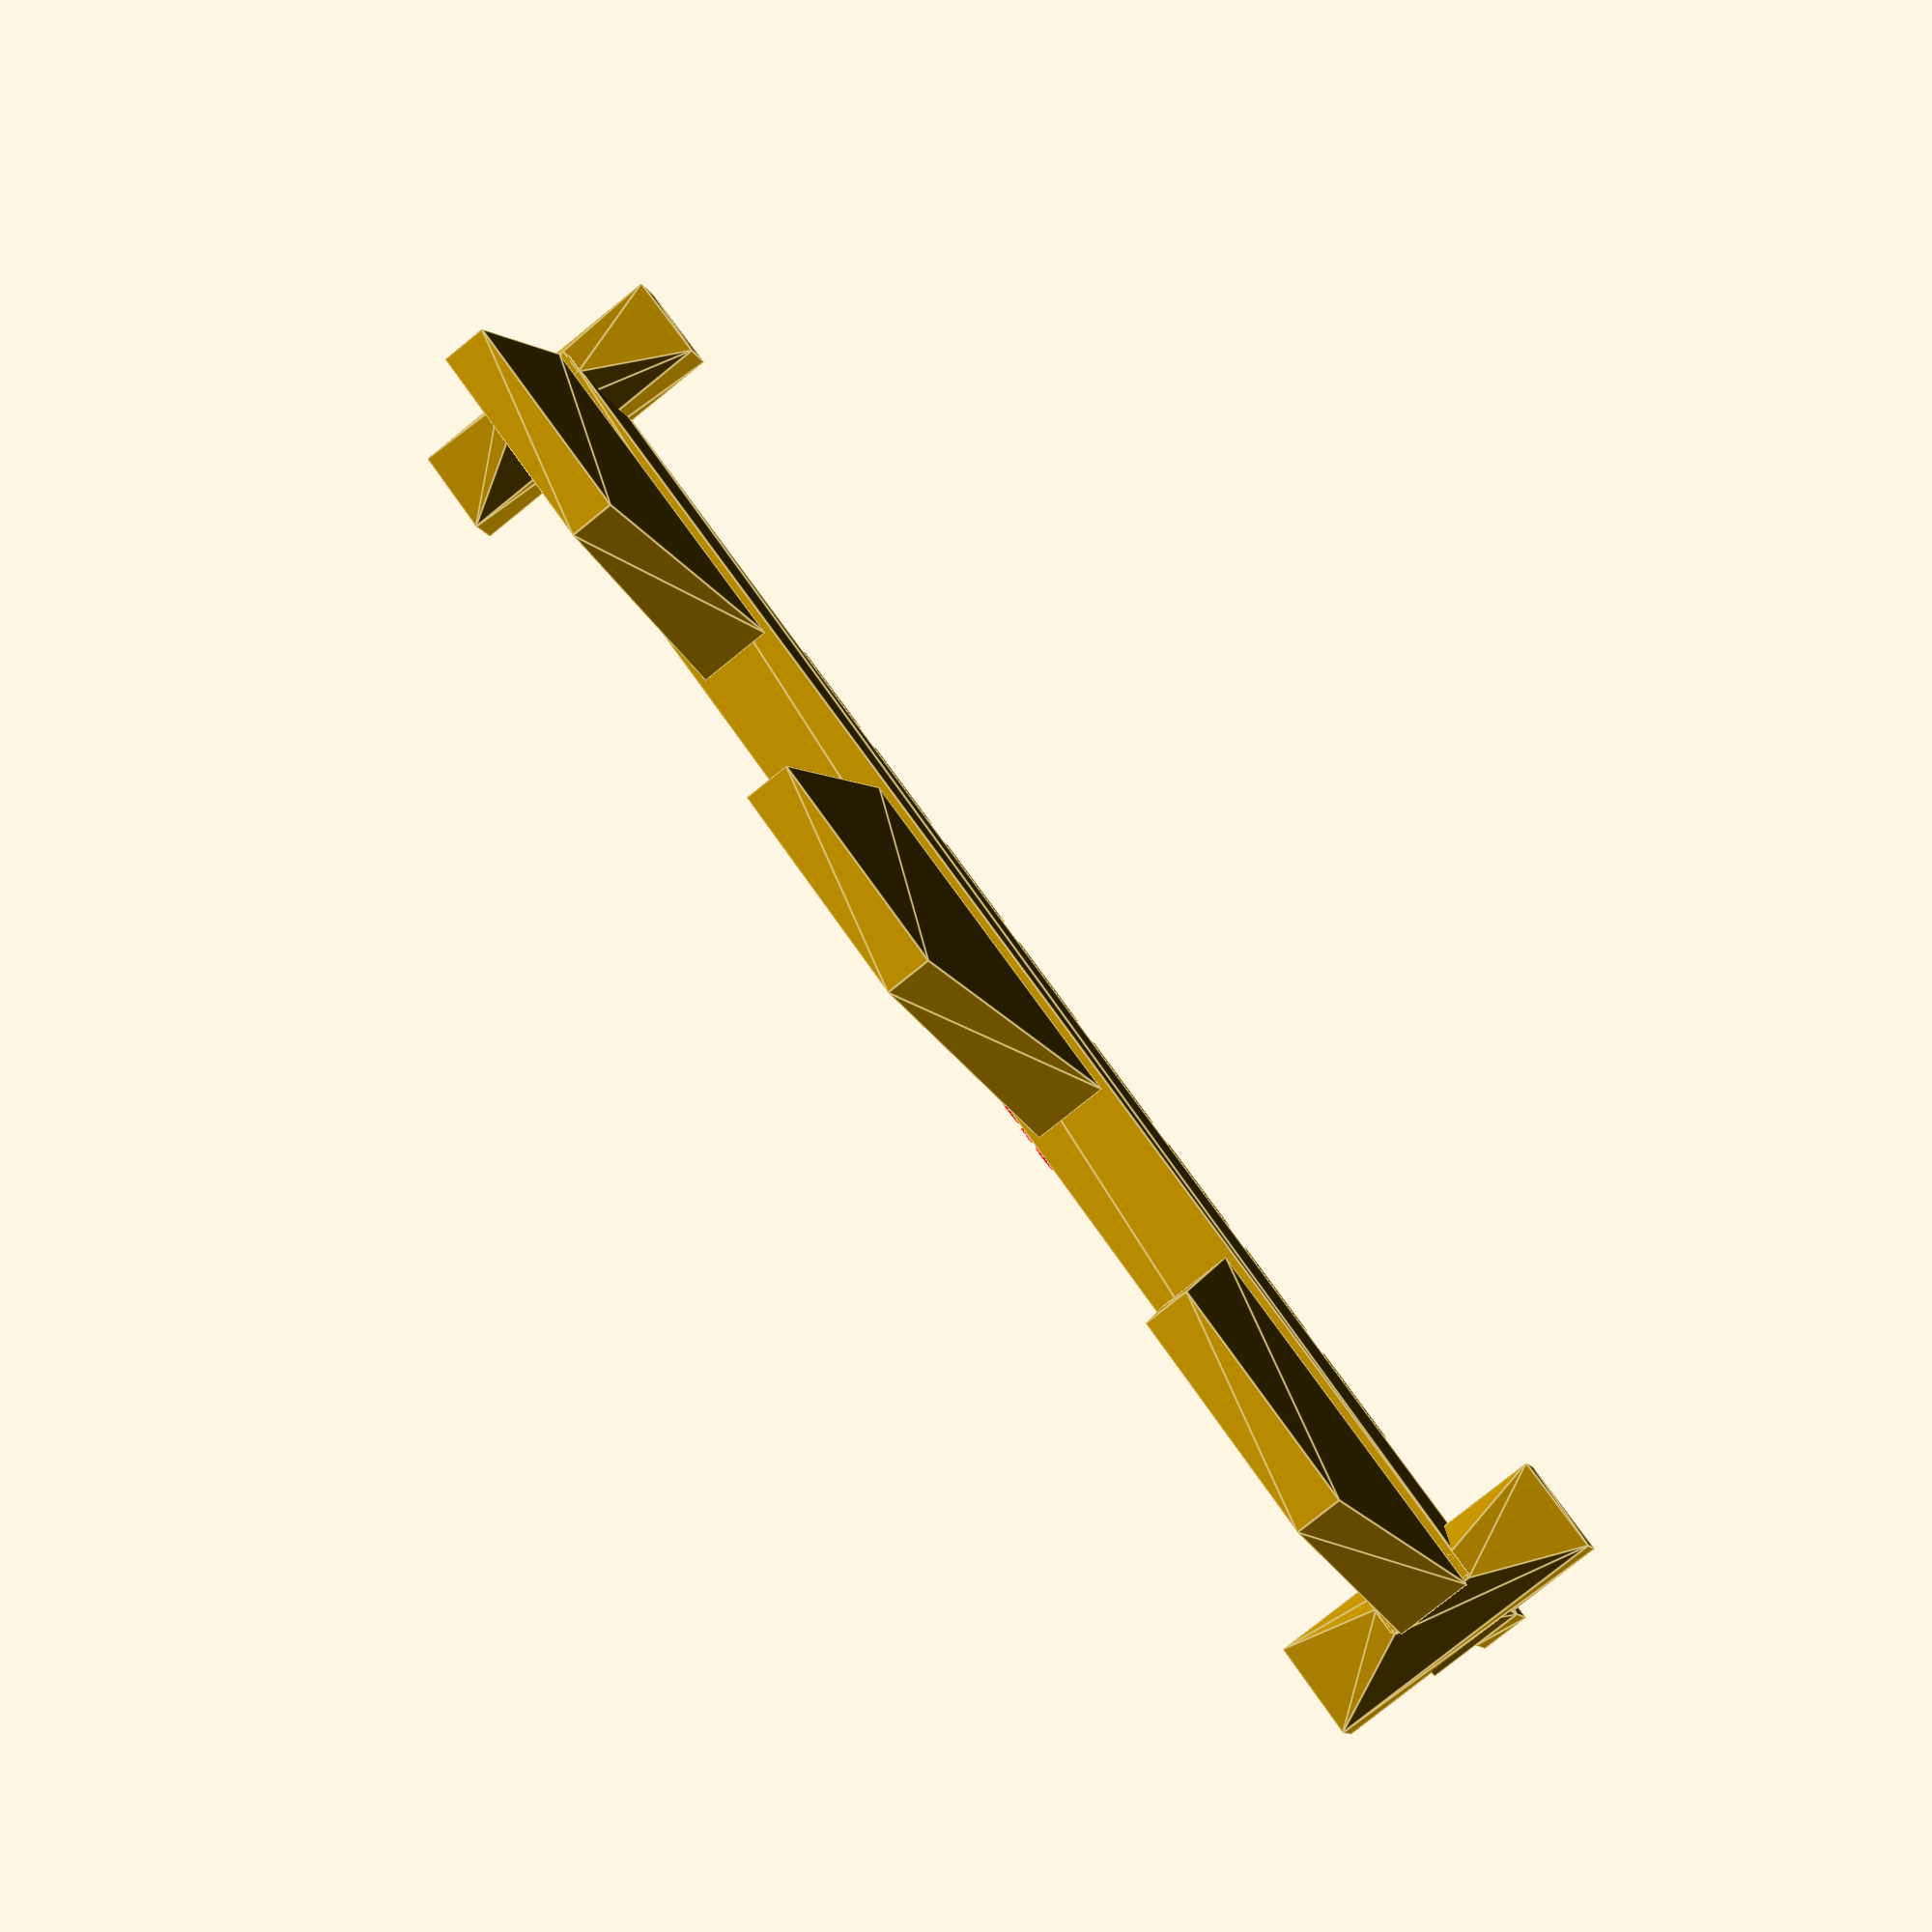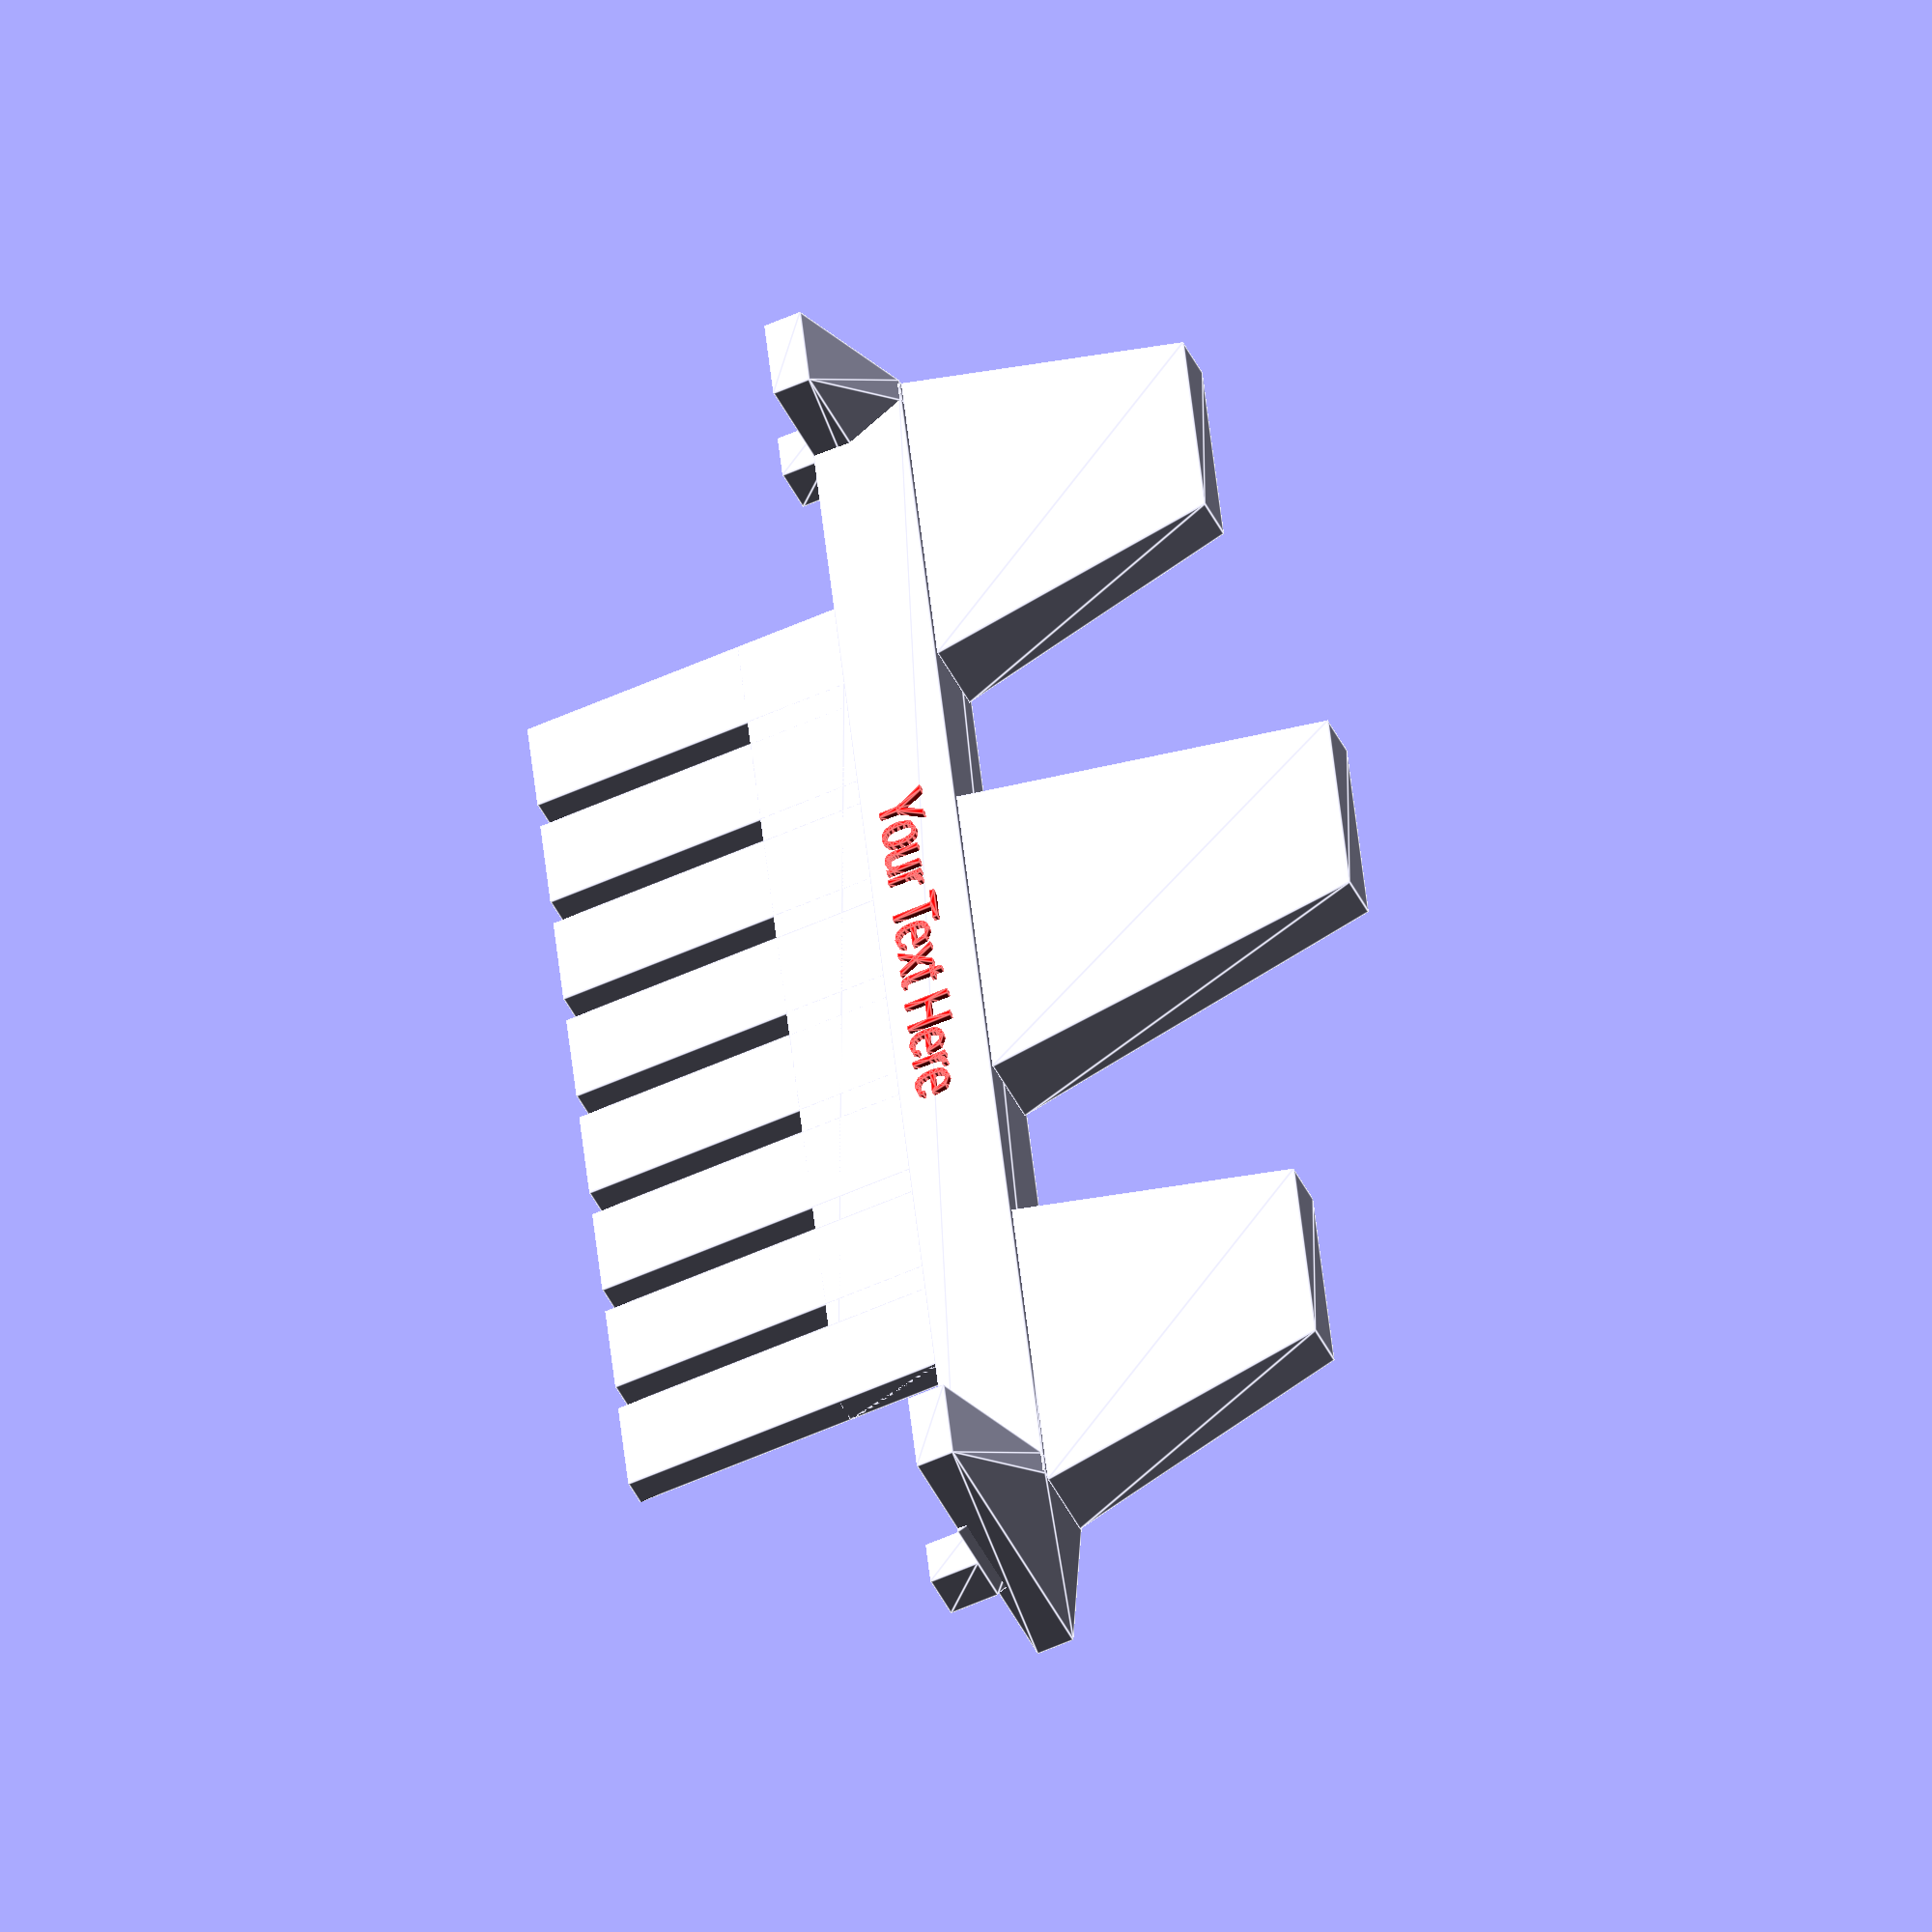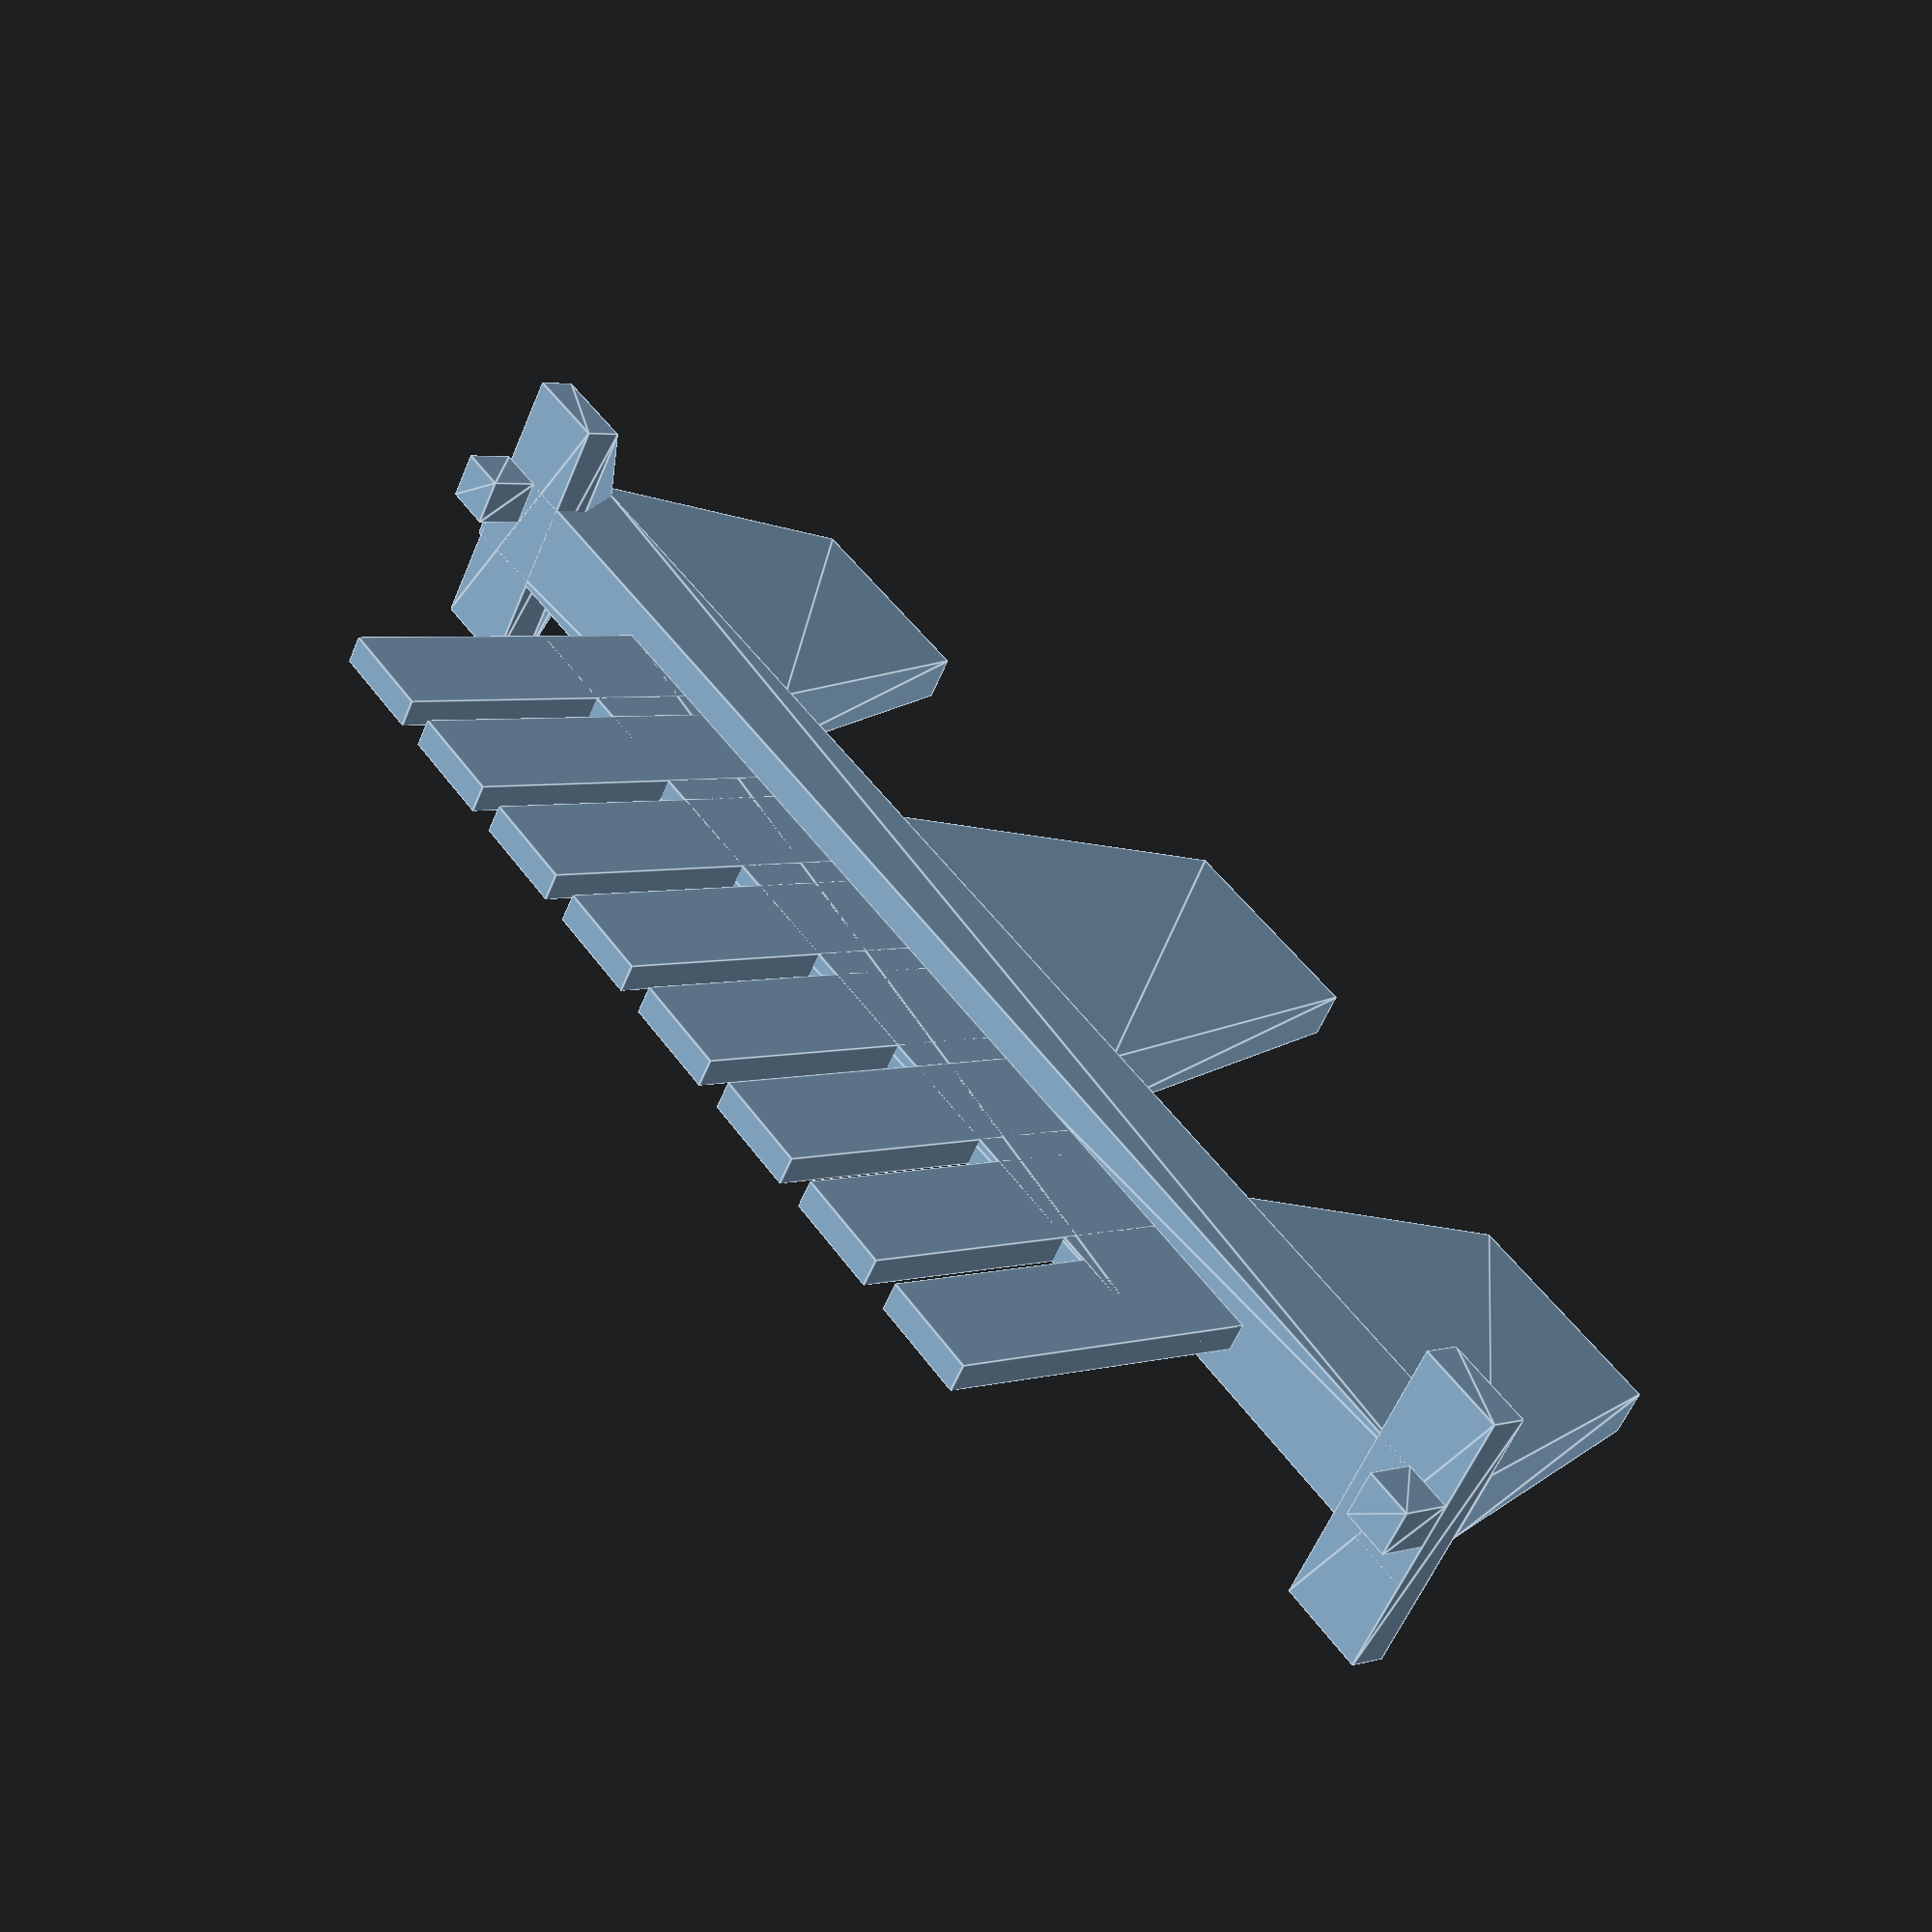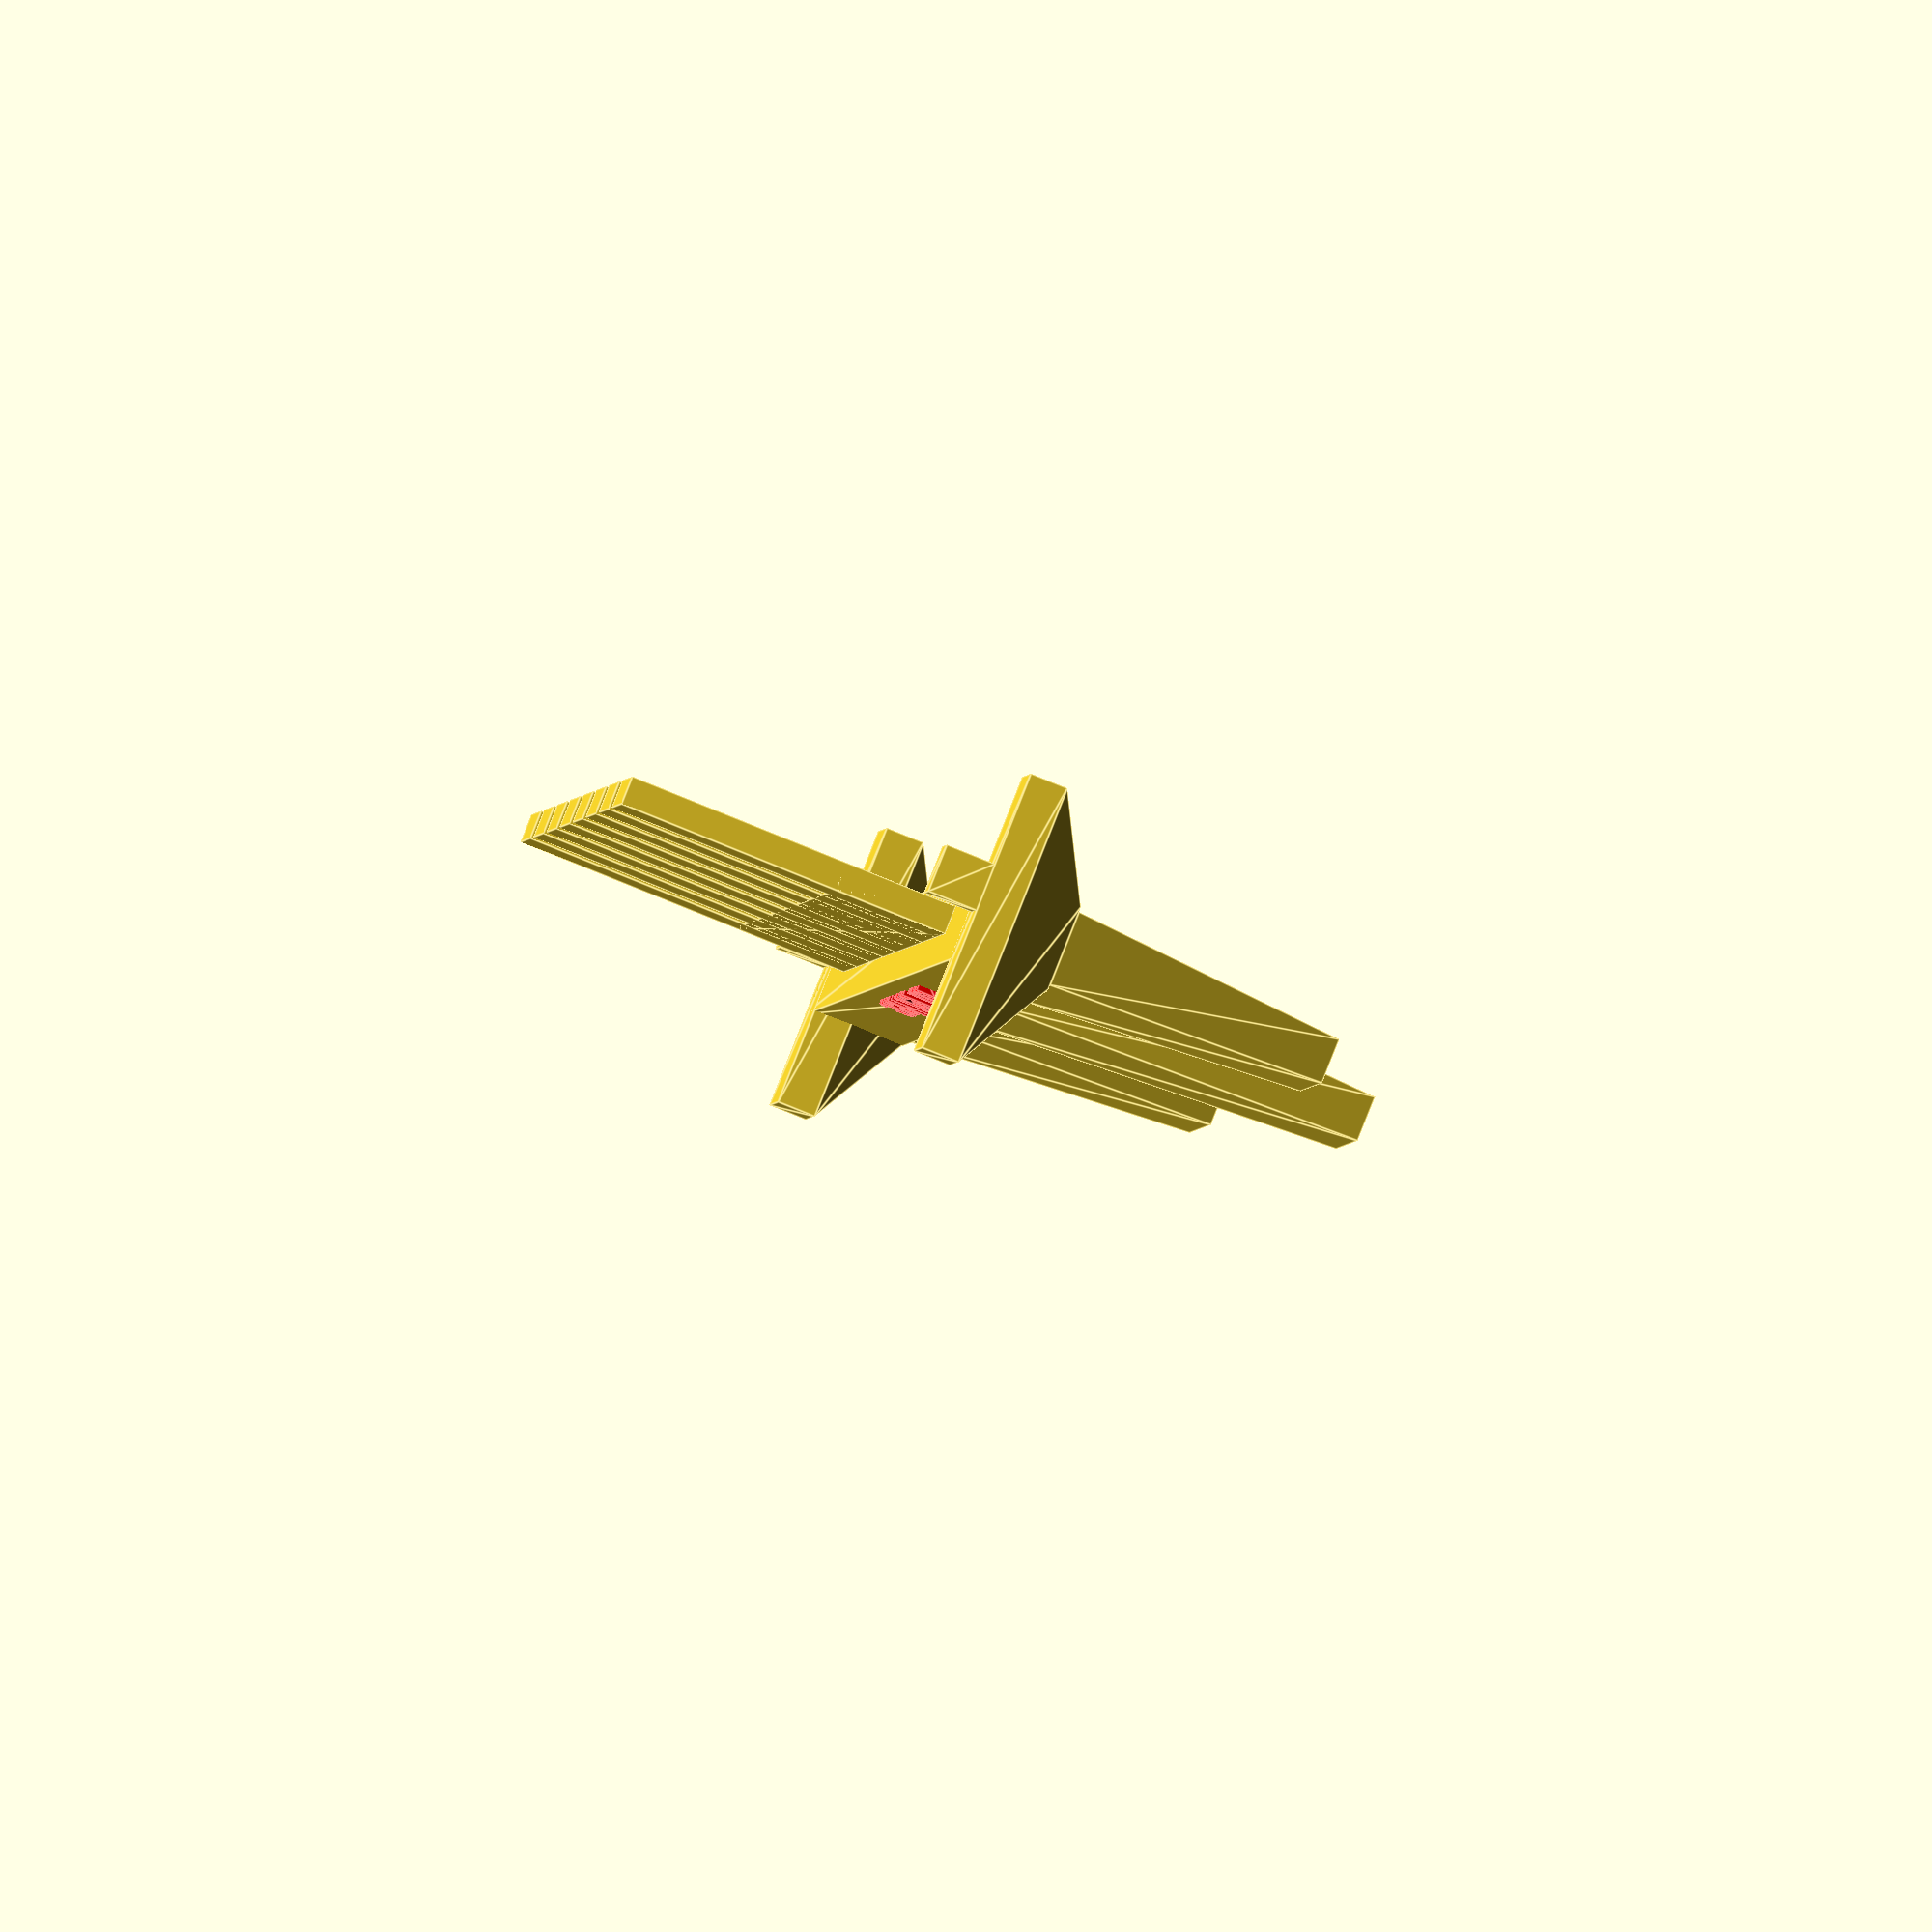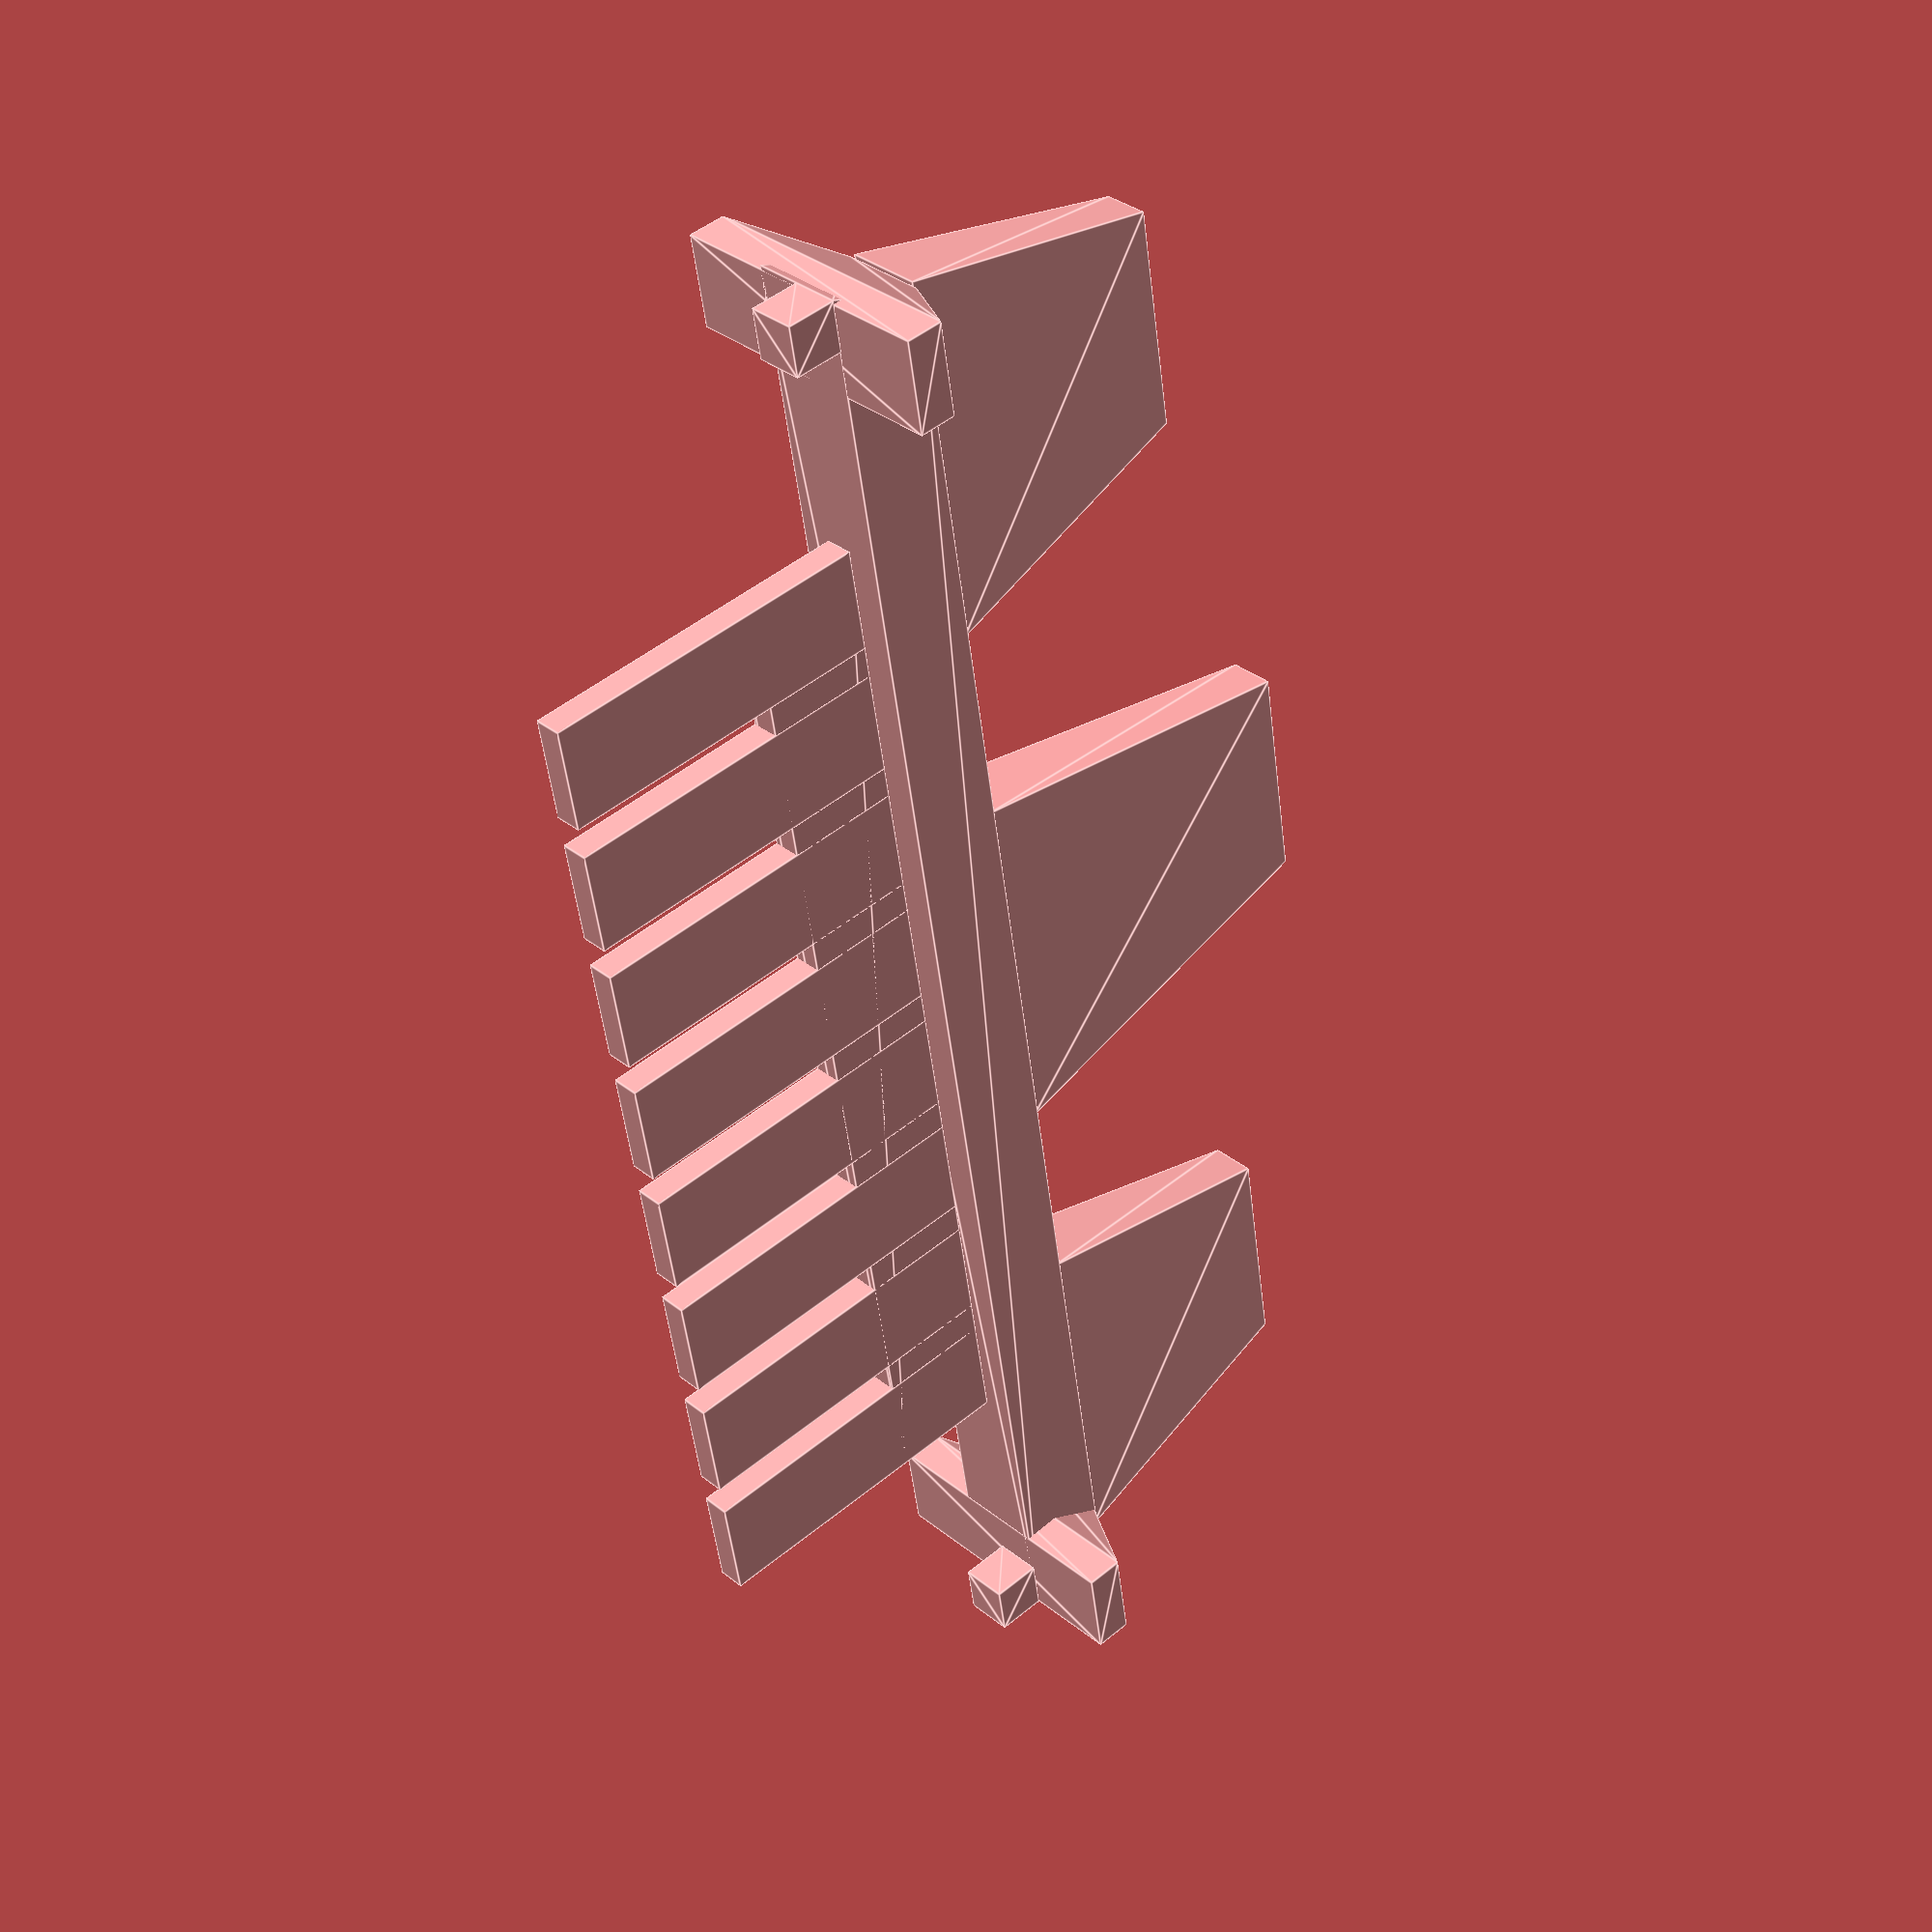
<openscad>
echo(version=version());
// Values are measured in mm

// Number of wells
tooth_count = 8; 

// Width of each tooth
tooth_width = 5.6; 

// Thickness of each tooth
tooth_thickness = 1.5; 

// Spacing between teeth.
tooth_gap = 1.6; 

// Length of teeth (measured perpendicular from bottom of support)
tooth_length = 17.75;  

// Label or name you want to appear on the side
text_label = "Your Text Here"; 

// Height of upper support on teeth
tooth_support = 6;


union() { 
// Locking Blocks.  Delete the following two lines to remove square blocks on underside of comb
    translate([(body_x/2)-support_x, 0, -support_z]) linear_extrude(height = support_z) square([support_x, support_y], center = false); // Right
    translate([-body_x/2, 0, -support_z]) linear_extrude(height = support_z) square([support_x, support_y], center = false); // Left
     
// Primary support bar 
    translate([0, 0, 0])
    linear_extrude(height = 5, scale = 0.95)
    square([body_x, body_y], center = true);

// Teeth support  
    translate([0, 0, -tooth_support])
    linear_extrude(height = tooth_support)
    square([(tooth_width*tooth_count)+(tooth_gap*(tooth_count-1)), tooth_thickness], center = true);

//Handles
     // Handle Center
        translate([0, 0, body_z])
        linear_extrude(height = 20, scale = 0.6)
        square([20, 4], center = true);
    // Handle left
        translate([(-body_x/2)+11.75, 0, body_z])
        linear_extrude(height = 15, scale = 0.6)
        square([20, 4], center = true);
    // Handle right
        translate([(body_x/2)-11.75, 0, body_z])
        linear_extrude(height = 15, scale = 0.6)
        square([20, 4], center = true);

// Left support square
	// Support base 
        translate([(-body_x/2)+2.5, 0, 0])
    	linear_extrude(height = 2)
    	square([5, 15], center = true);
	// Angled Support
        translate([(-body_x/2)+2.5, 0, 2])
        linear_extrude(height = 3, scale = 0.3)
        square([5, 15], center = true);
    
// Right support square
	// Support base 
        translate([(body_x/2)-support_x, 0, 0])
    	linear_extrude(height = 2)
    	square([5, 15], center = true);
    // Angled Support
        translate([(body_x/2)-support_x, 0, 2])
        linear_extrude(height = 3, scale = 0.3)
        square([5, 15], center = true);

// Text placed on body of comb
    logo(text_label); 

//Teeth
	translate([tooth_margin, 0, -tooth_length/2]) union() {
		for(i = [0:tooth_count-1]) {
			translate([i * (tooth_width + tooth_gap), 0, 0]) 
            cube([tooth_width, tooth_thickness, tooth_length], center=true);
		}
	}
}
//color("red")
body_x = 84.84;
body_z = 5;
body_y = 5;

support_x = 2.72;
support_y = 2.55;
support_z = 2.64;

tooth_margin = -(((tooth_count-1)*tooth_width)/2+((tooth_count-1)*tooth_gap)/2); 

module logo(t, s = 2.5, style = "") {
  translate([0, -body_y/2+.75, 1])
    rotate([90, 0, 0]) color("red")
    linear_extrude(height = 1)
    text(t, size = s, font = str("Liberation Sans", style),  halign = "center");
}
/*
* Customizable Electrophoresis Comb
* 
* Copyright (c) 2016 Adm Chrysler
* www.admchrysler.com / chrysler@cornell.edu
* Licensed under the Creative Commons
* Attribution - Non-Commercial - Share Alike license.
*
*/

</openscad>
<views>
elev=191.5 azim=234.3 roll=163.6 proj=p view=edges
elev=58.1 azim=77.4 roll=294.8 proj=o view=edges
elev=355.6 azim=325.1 roll=227.8 proj=p view=edges
elev=259.0 azim=104.0 roll=292.3 proj=o view=edges
elev=313.2 azim=279.9 roll=226.8 proj=p view=edges
</views>
